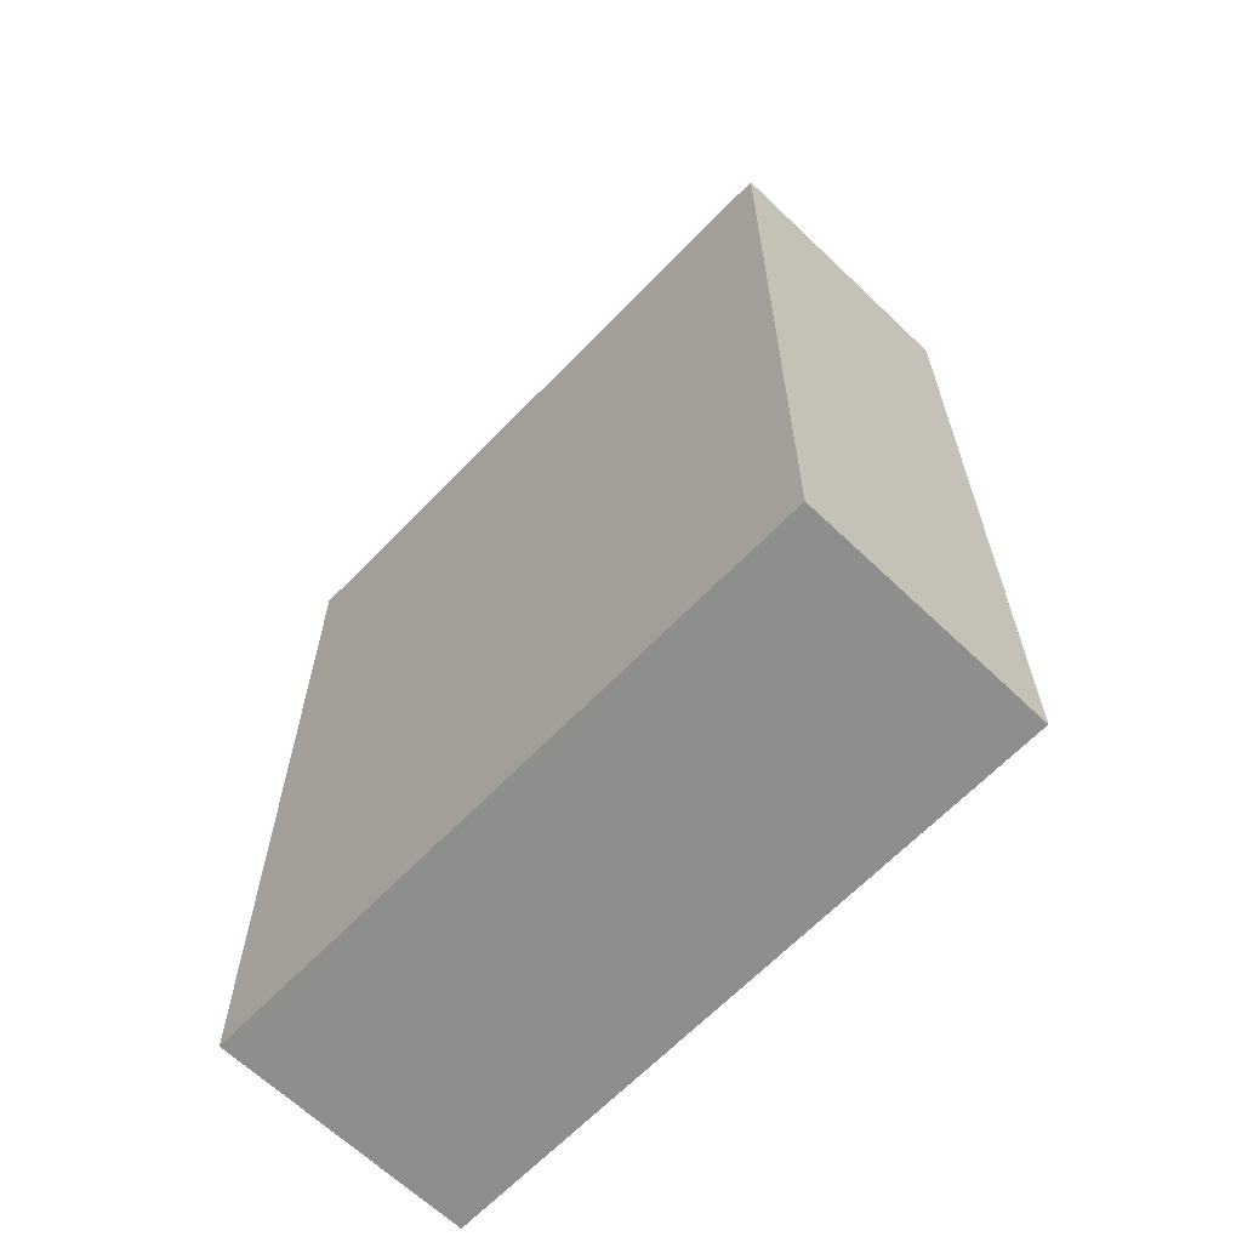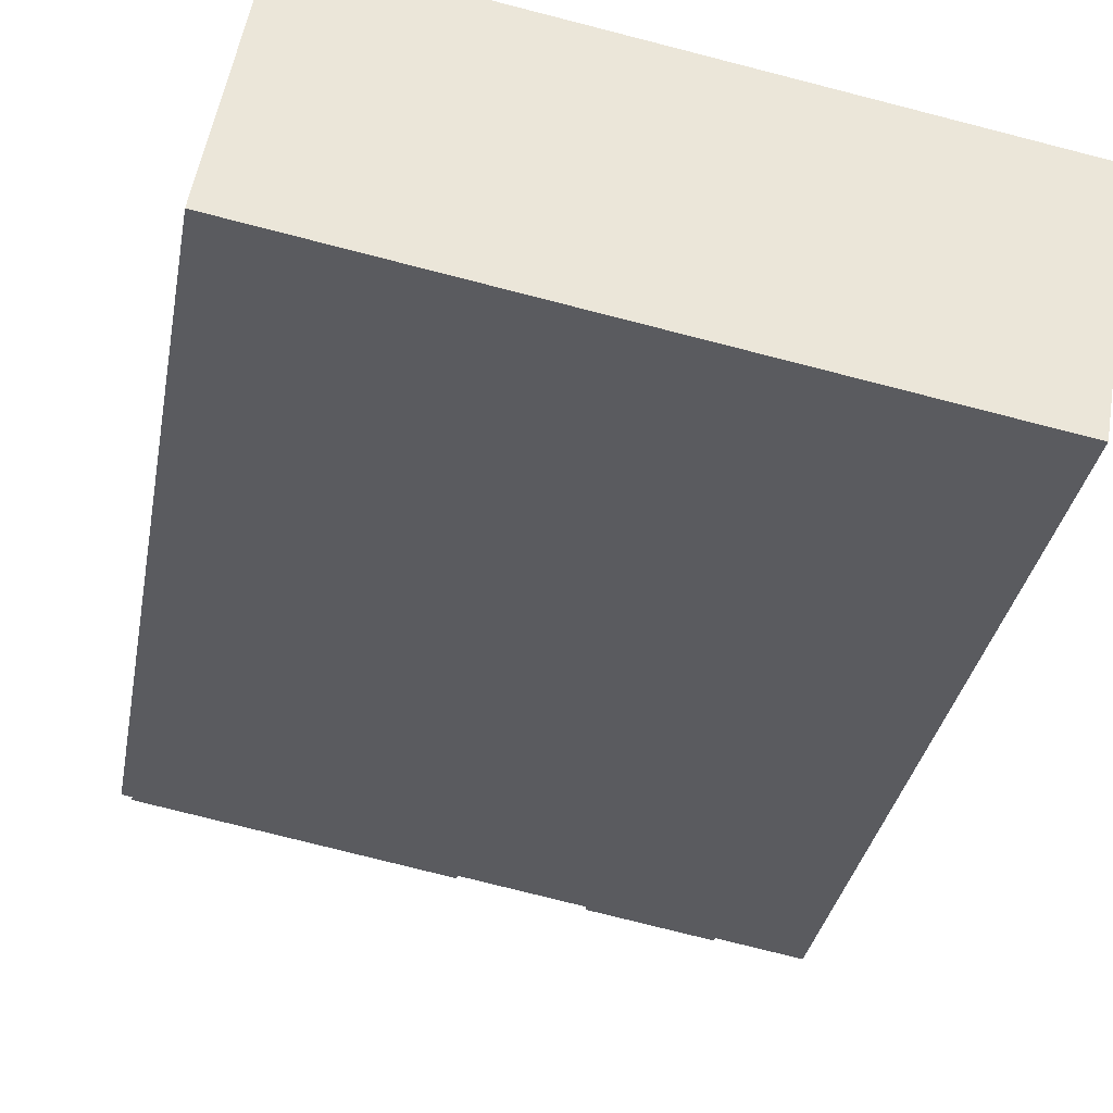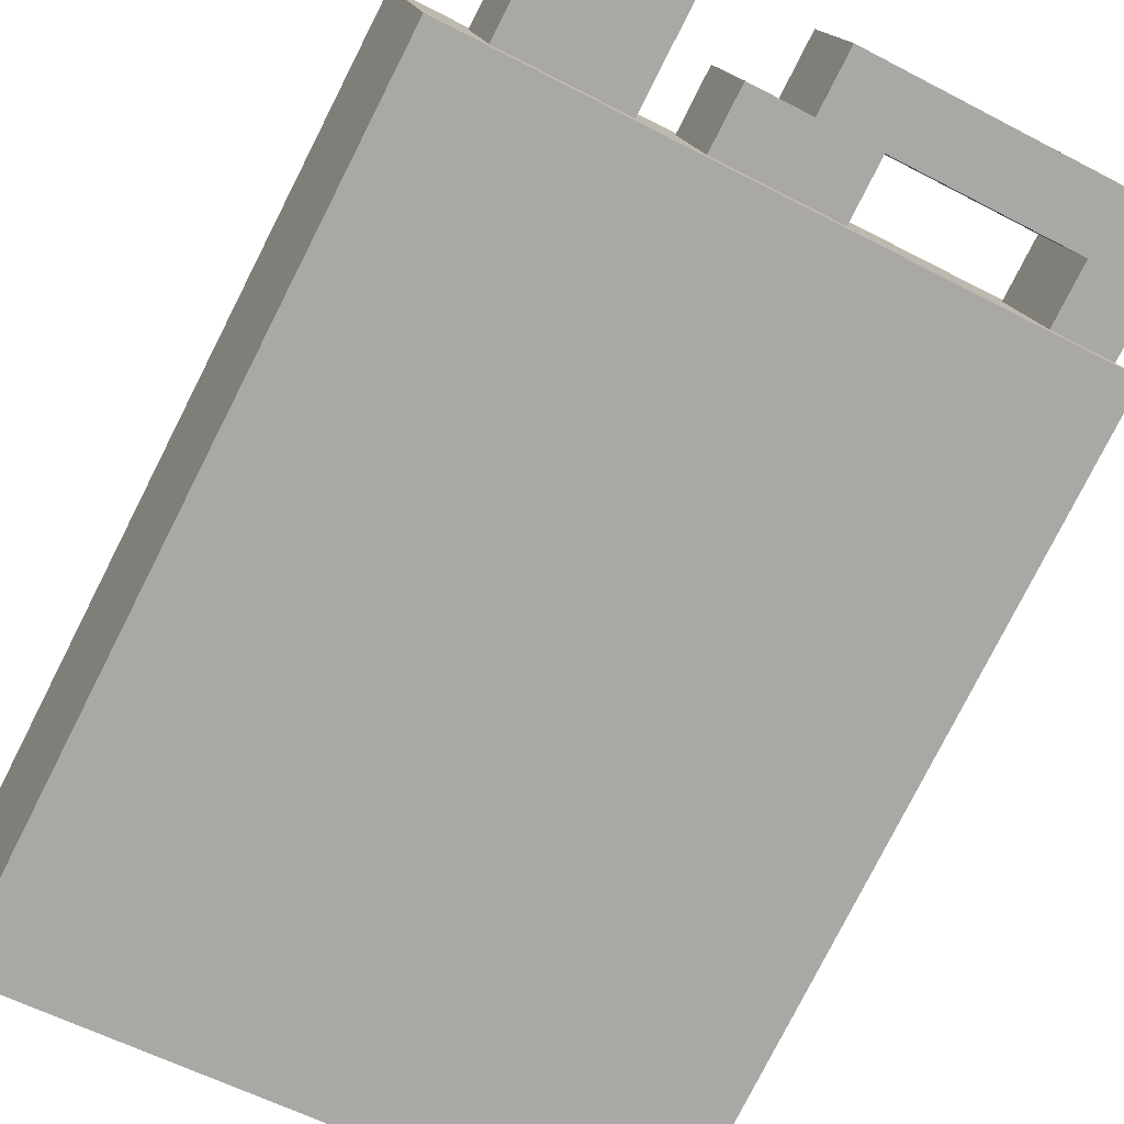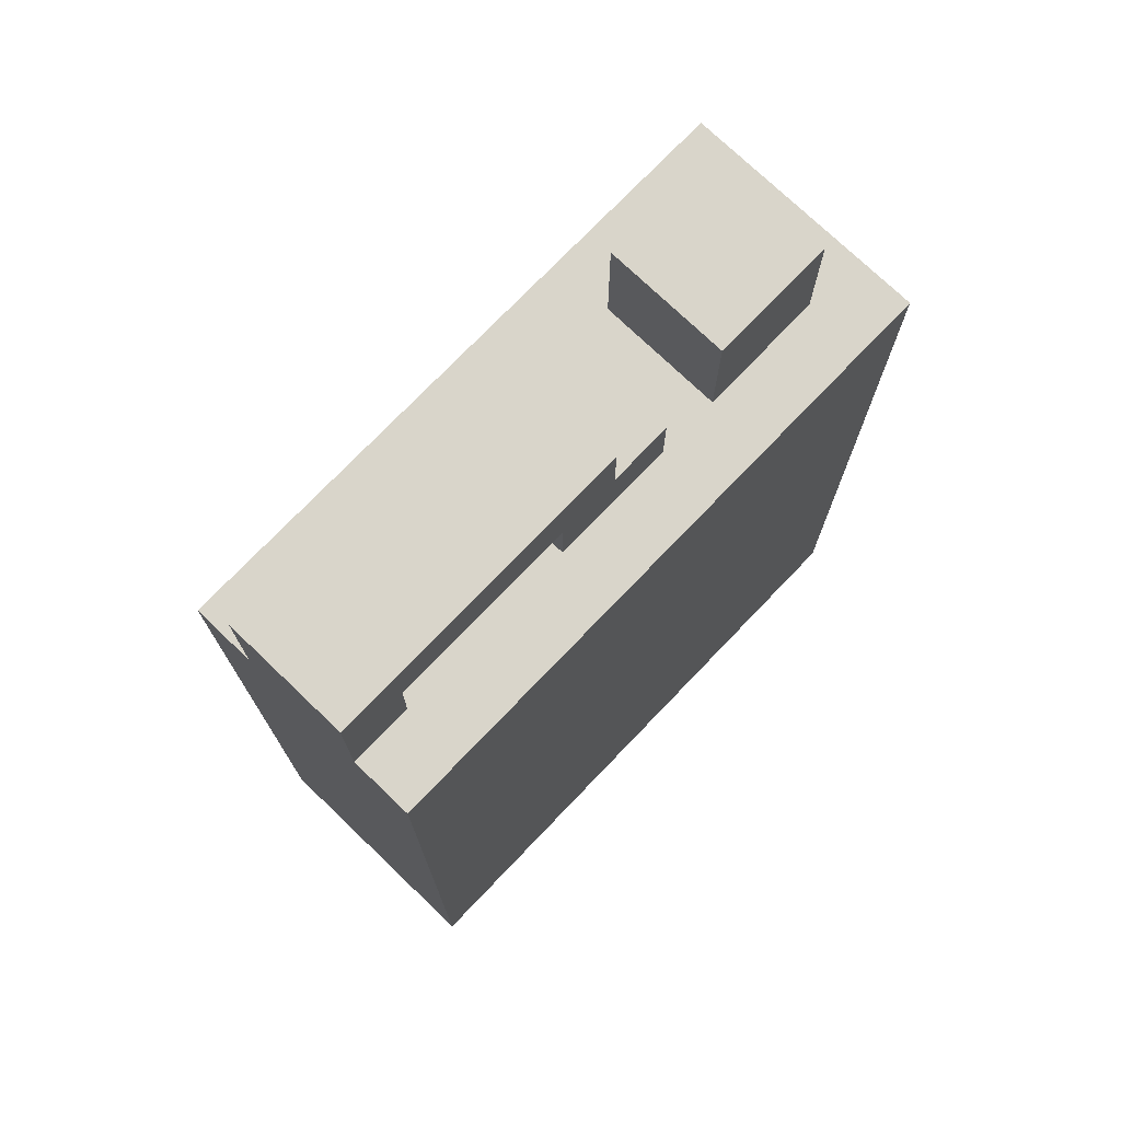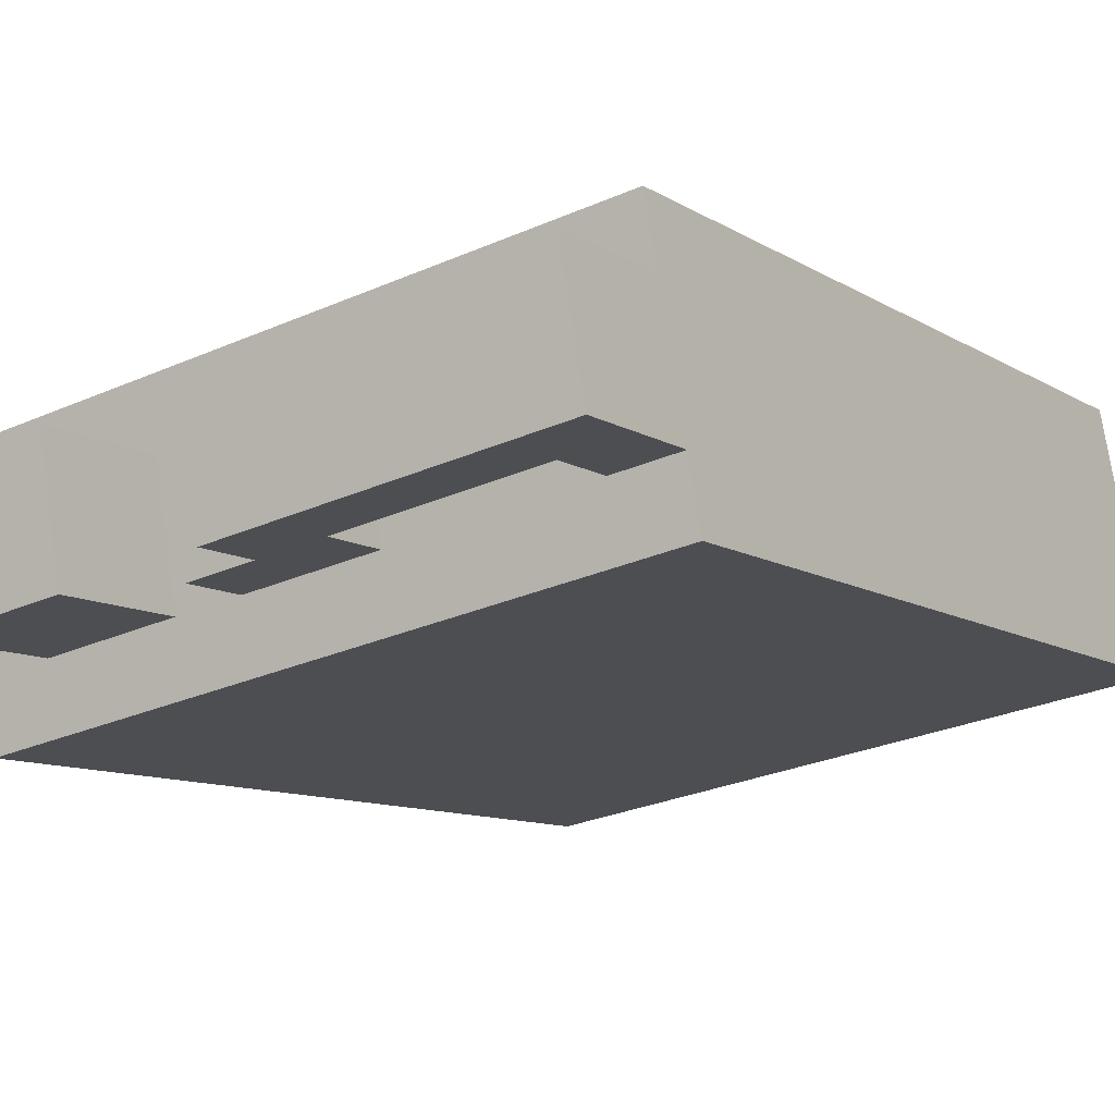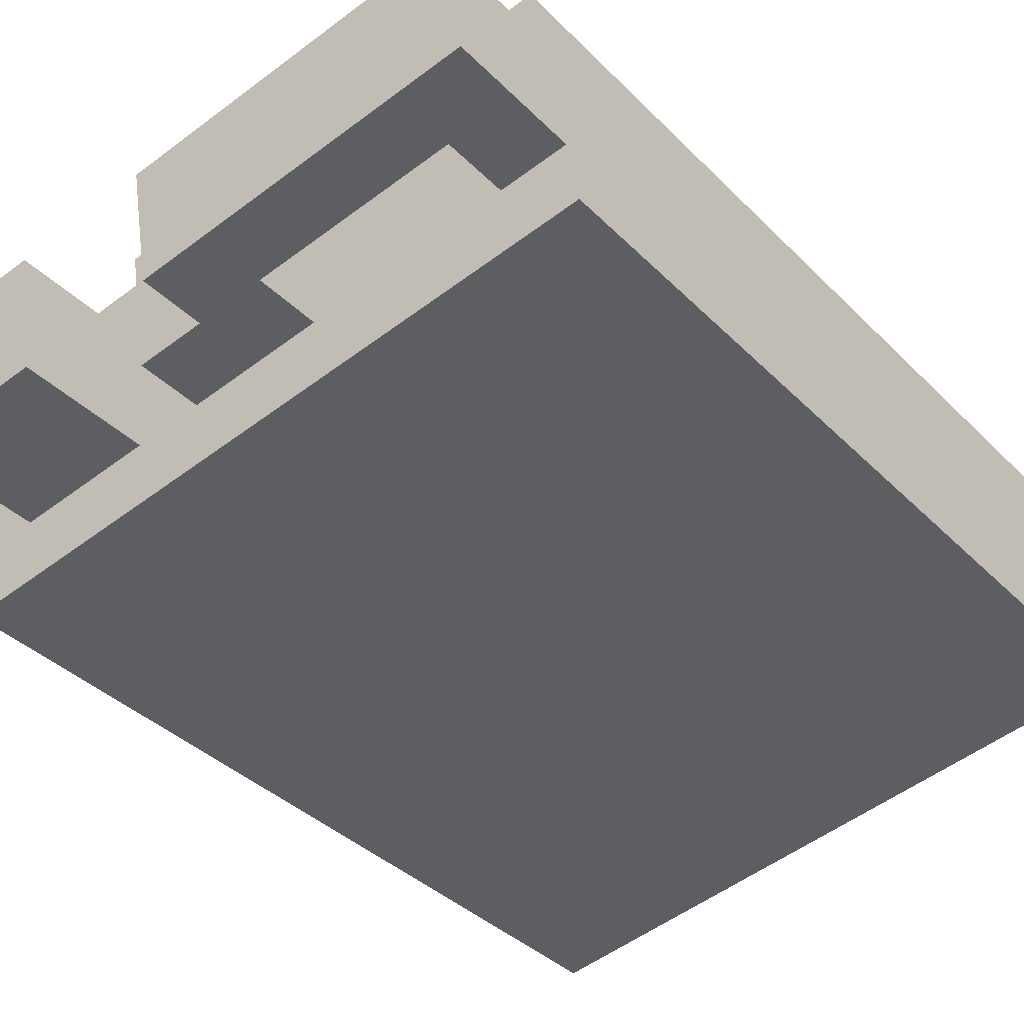
<metadata>
{"format":"obj","ext":"obj","renderer":"f3d","projection":"perspective","resolution":1024,"background":"white","views":[{"elev":-64.8,"azim":-123.9,"up":"+Z"},{"elev":-33.1,"azim":169.8,"up":"+Y"},{"elev":-79.1,"azim":-26.9,"up":"+Y"},{"elev":74.5,"azim":143.8,"up":"+Z"},{"elev":-9.7,"azim":32.4,"up":"+Y"},{"elev":-36.6,"azim":37.9,"up":"+Y"}]}
</metadata>
<code>
g North_Pole_Jerrycan002
v 10.53 19.27 0.8056
v 11.14 19.38 0.8056
v 11.1 19.63 0.8056
v 10.48 19.52 0.8056
v 10.53 19.27 1.618
v 10.48 19.52 1.618
v 11.1 19.63 1.618
v 11.14 19.38 1.618
v 10.53 19.27 0.8056
v 10.53 19.27 1.618
v 11.14 19.38 1.618
v 11.14 19.38 0.8056
v 11.14 19.38 0.8056
v 11.14 19.38 1.618
v 11.1 19.63 1.618
v 11.1 19.63 0.8056
v 11.1 19.63 0.8056
v 11.1 19.63 1.618
v 10.48 19.52 1.618
v 10.48 19.52 0.8056
v 10.48 19.52 0.8056
v 10.48 19.52 1.618
v 10.53 19.27 1.618
v 10.53 19.27 0.8056
v 11.05 19.55 1.681
v 10.86 19.52 1.681
v 10.88 19.4 1.681
v 11.07 19.43 1.681
v 11.11 19.57 1.743
v 11.13 19.44 1.743
v 10.82 19.39 1.743
v 10.8 19.51 1.743
v 11.13 19.44 1.618
v 11.13 19.44 1.743
v 11.11 19.57 1.743
v 11.11 19.57 1.618
v 10.76 19.38 1.618
v 10.74 19.5 1.618
v 10.74 19.5 1.681
v 10.76 19.38 1.681
v 11.11 19.57 1.618
v 11.05 19.55 1.618
v 11.07 19.43 1.618
v 11.13 19.44 1.618
v 10.82 19.39 1.618
v 10.88 19.4 1.618
v 10.86 19.52 1.618
v 10.8 19.51 1.618
v 10.76 19.38 1.618
v 10.74 19.5 1.618
v 11.13 19.44 1.618
v 11.07 19.43 1.618
v 11.07 19.43 1.681
v 11.13 19.44 1.743
v 10.82 19.39 1.743
v 10.88 19.4 1.681
v 10.82 19.39 1.681
v 10.88 19.4 1.618
v 10.82 19.39 1.618
v 10.76 19.38 1.681
v 10.76 19.38 1.618
v 10.86 19.52 1.618
v 10.86 19.52 1.681
v 10.8 19.51 1.681
v 10.8 19.51 1.743
v 11.11 19.57 1.743
v 11.05 19.55 1.681
v 11.05 19.55 1.618
v 11.11 19.57 1.618
v 10.8 19.51 1.618
v 10.74 19.5 1.681
v 10.74 19.5 1.618
v 10.82 19.39 1.743
v 10.82 19.39 1.681
v 10.8 19.51 1.681
v 10.8 19.51 1.743
v 10.74 19.5 1.681
v 10.8 19.51 1.681
v 10.82 19.39 1.681
v 10.76 19.38 1.681
v 10.86 19.52 1.681
v 10.86 19.52 1.618
v 10.88 19.4 1.618
v 10.88 19.4 1.681
v 11.07 19.43 1.618
v 11.05 19.55 1.618
v 11.05 19.55 1.681
v 11.07 19.43 1.681
v 10.58 19.34 1.556
v 10.7 19.37 1.556
v 10.68 19.49 1.556
v 10.55 19.47 1.556
v 10.58 19.34 1.743
v 10.55 19.47 1.743
v 10.68 19.49 1.743
v 10.7 19.37 1.743
v 10.58 19.34 1.556
v 10.58 19.34 1.743
v 10.7 19.37 1.743
v 10.7 19.37 1.556
v 10.7 19.37 1.556
v 10.7 19.37 1.743
v 10.68 19.49 1.743
v 10.68 19.49 1.556
v 10.68 19.49 1.556
v 10.68 19.49 1.743
v 10.55 19.47 1.743
v 10.55 19.47 1.556
v 10.55 19.47 1.556
v 10.55 19.47 1.743
v 10.58 19.34 1.743
v 10.58 19.34 1.556
g North_Pole_Jerrycan002_0
f 3 2 1
f 4 3 1
f 7 6 5
f 8 7 5
f 11 10 9
f 12 11 9
f 15 14 13
f 16 15 13
f 19 18 17
f 20 19 17
f 23 22 21
f 24 23 21
f 27 26 25
f 28 27 25
f 31 30 29
f 32 31 29
f 35 34 33
f 36 35 33
f 39 38 37
f 40 39 37
f 43 42 41
f 44 43 41
f 47 46 45
f 48 47 45
f 48 45 49
f 50 48 49
f 53 52 51
f 54 53 51
f 54 55 53
f 55 56 53
f 57 56 55
f 56 57 58
f 58 57 59
f 59 57 60
f 61 59 60
f 64 63 62
f 63 64 65
f 65 66 63
f 66 67 63
f 68 67 66
f 69 68 66
f 70 64 62
f 71 64 70
f 72 71 70
f 75 74 73
f 76 75 73
f 79 78 77
f 80 79 77
f 83 82 81
f 84 83 81
f 87 86 85
f 88 87 85
f 91 90 89
f 92 91 89
f 95 94 93
f 96 95 93
f 99 98 97
f 100 99 97
f 103 102 101
f 104 103 101
f 107 106 105
f 108 107 105
f 111 110 109
f 112 111 109

</code>
